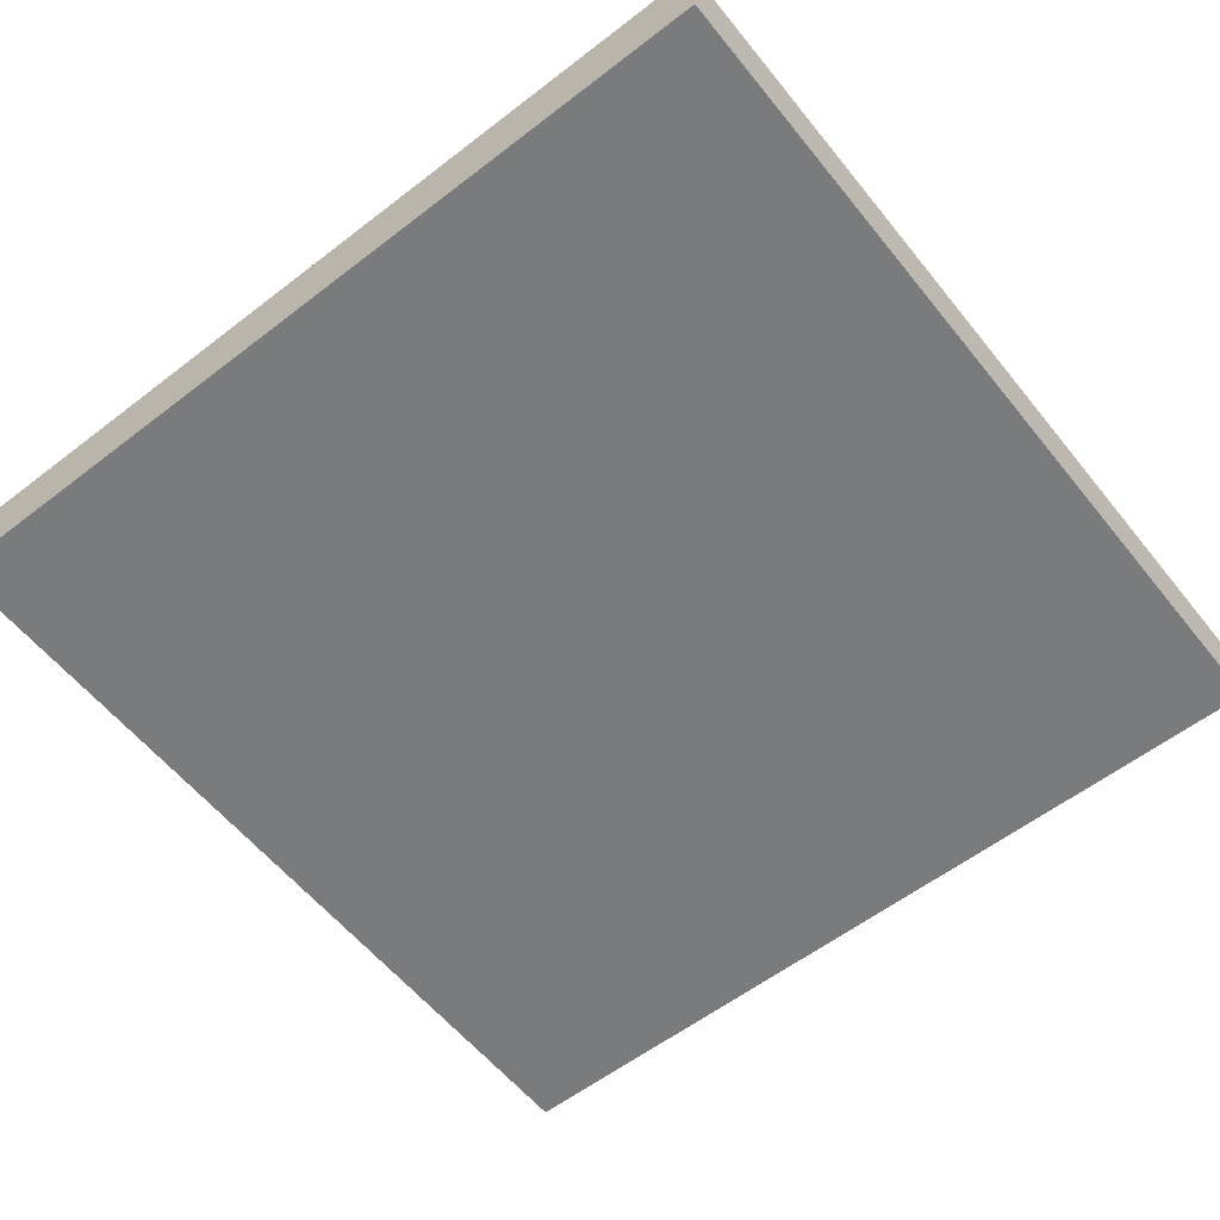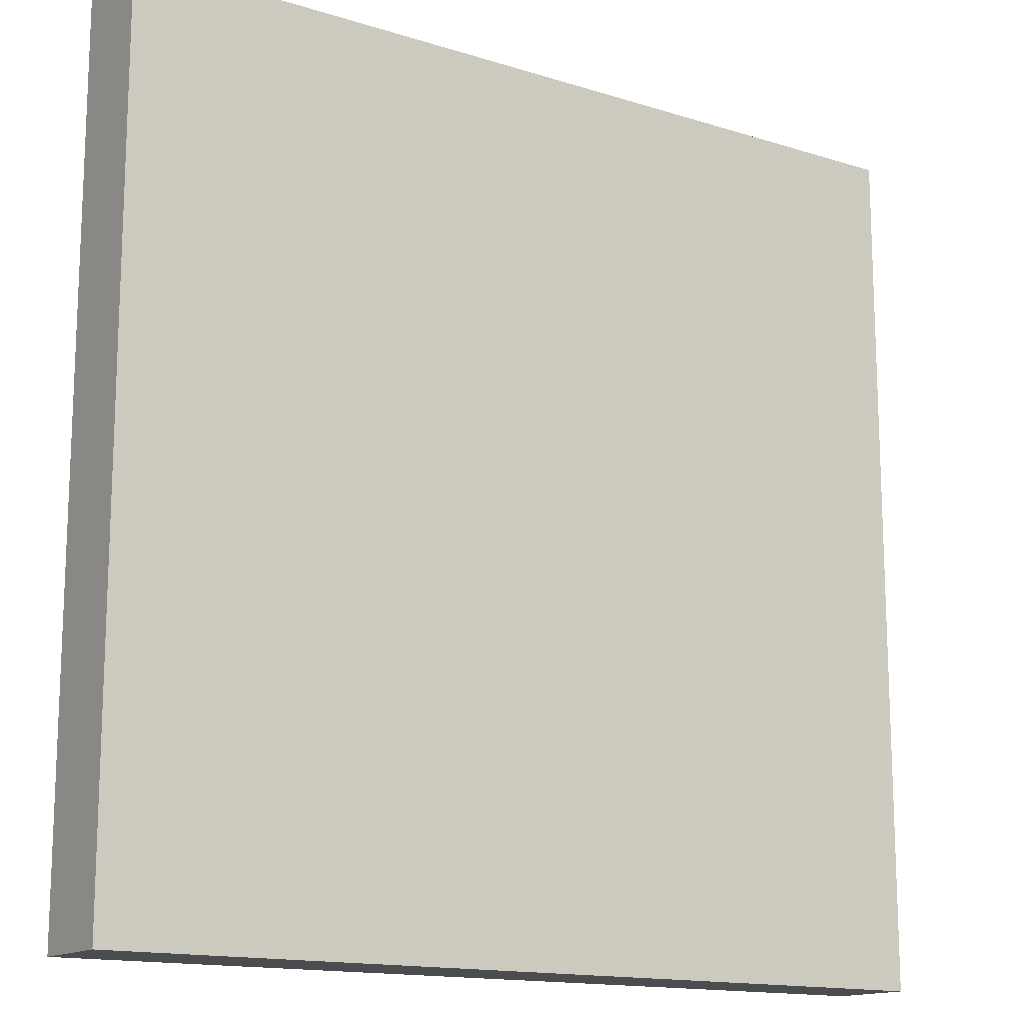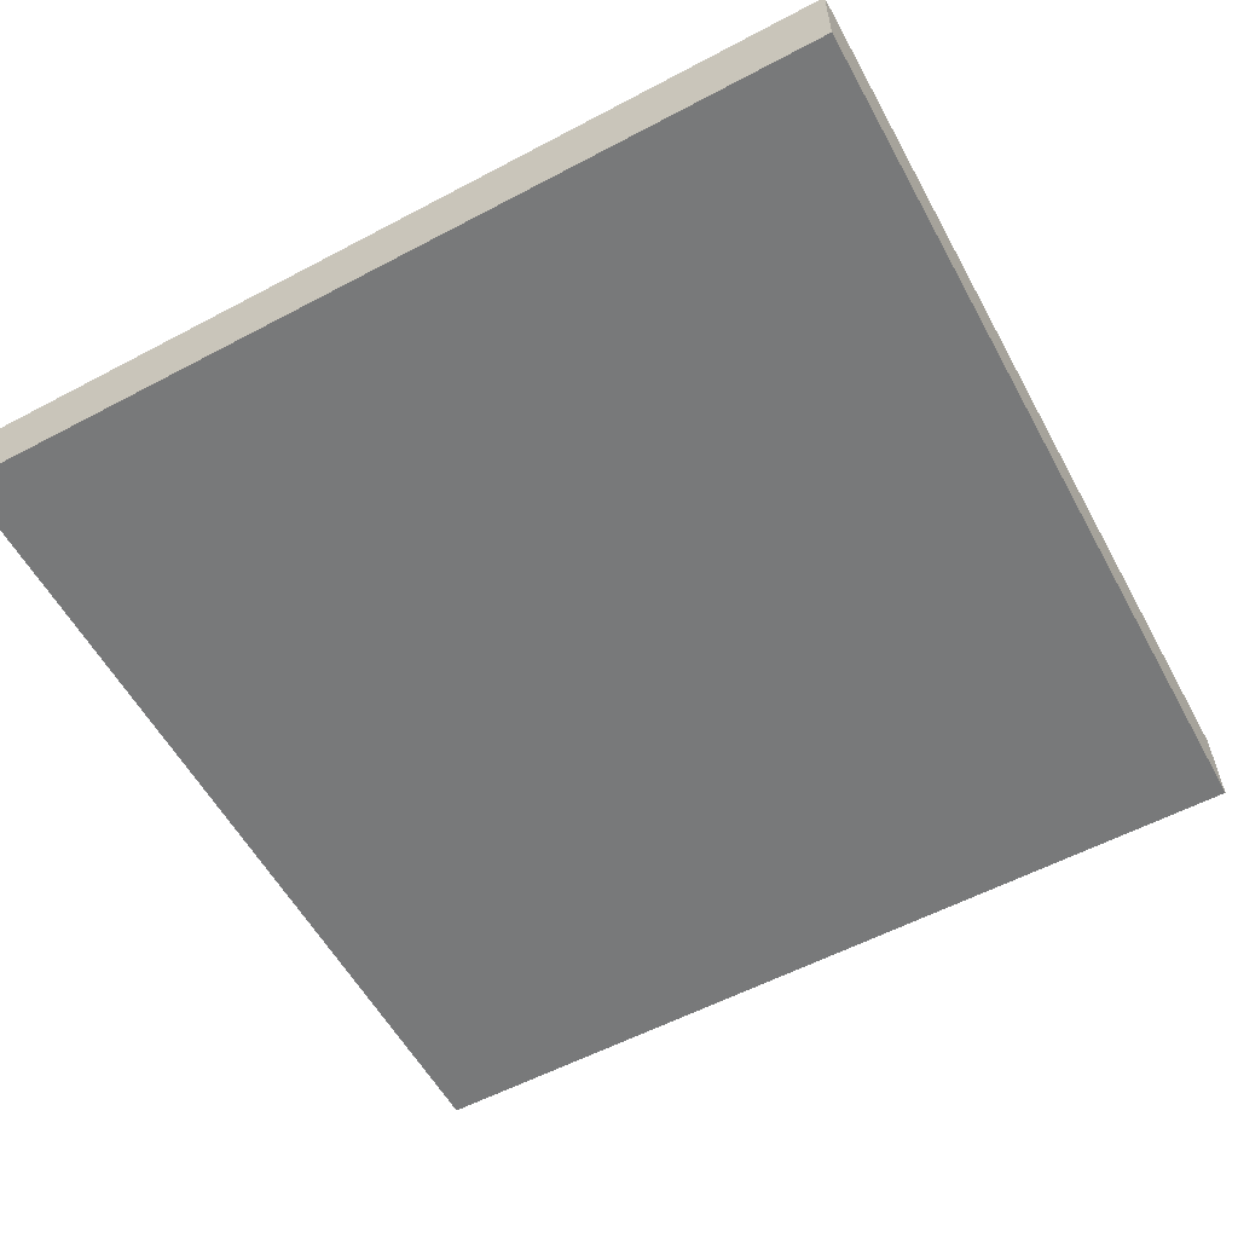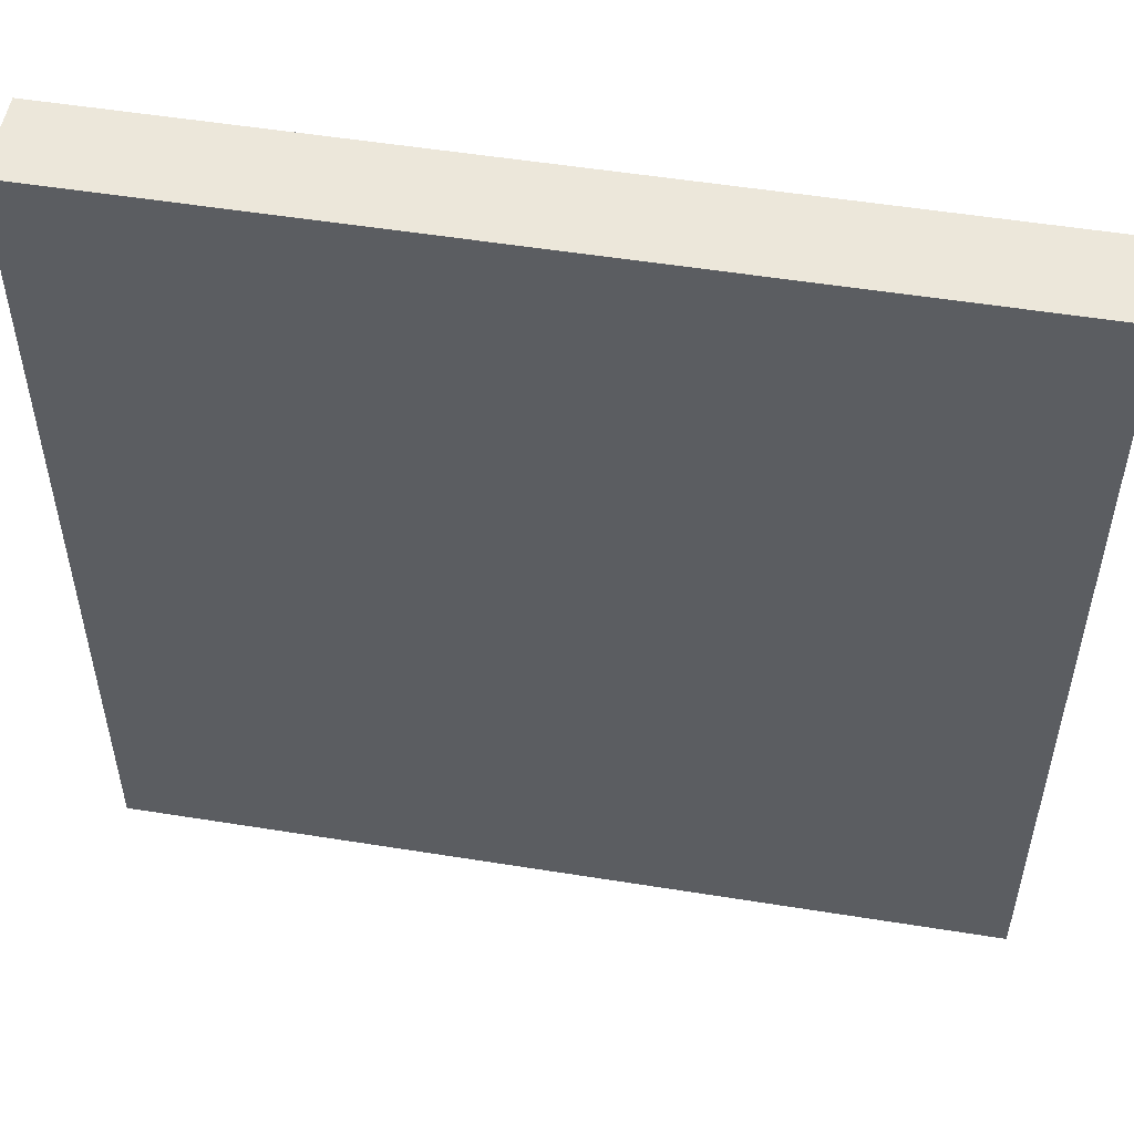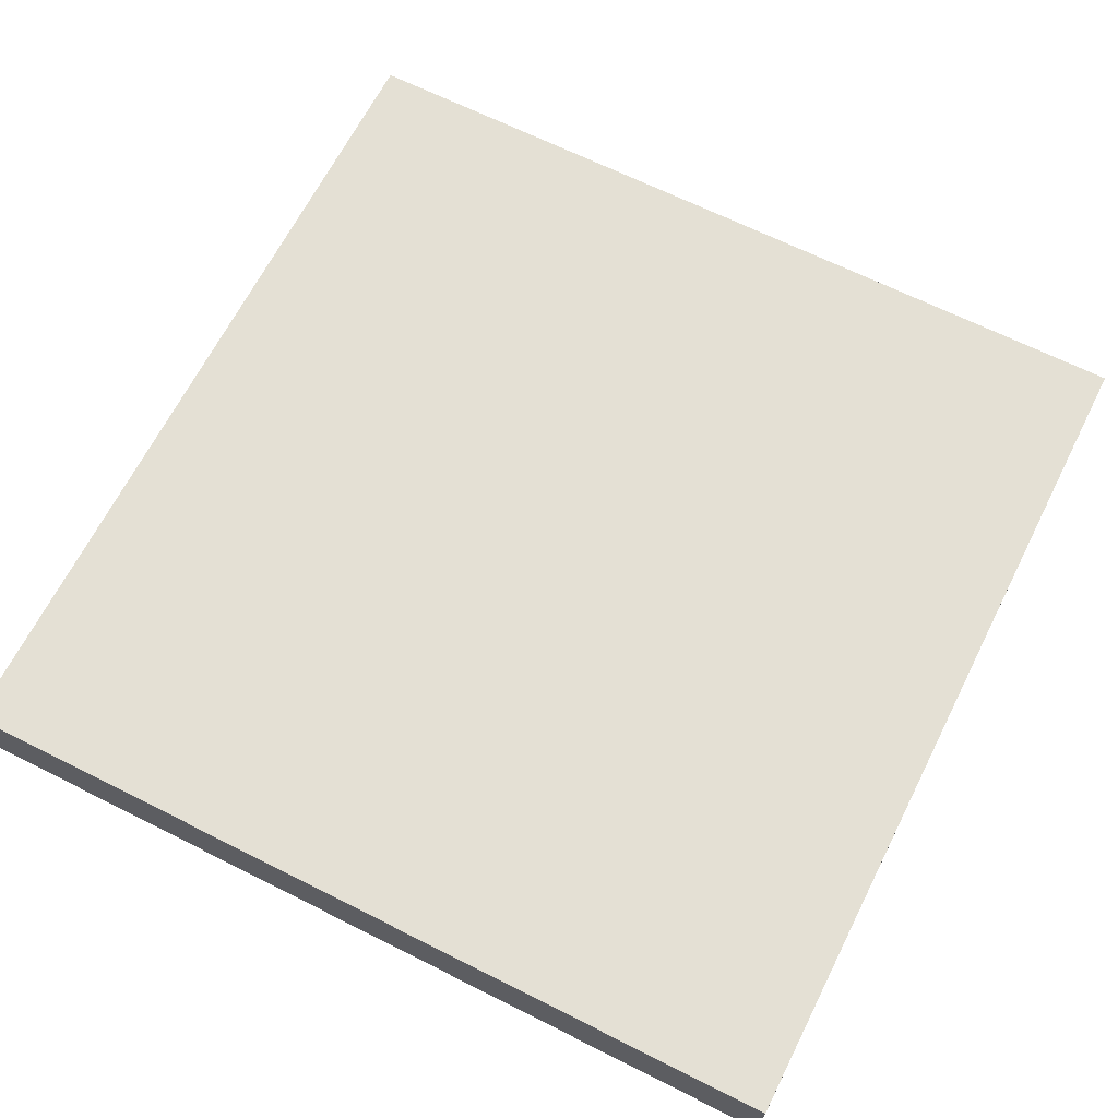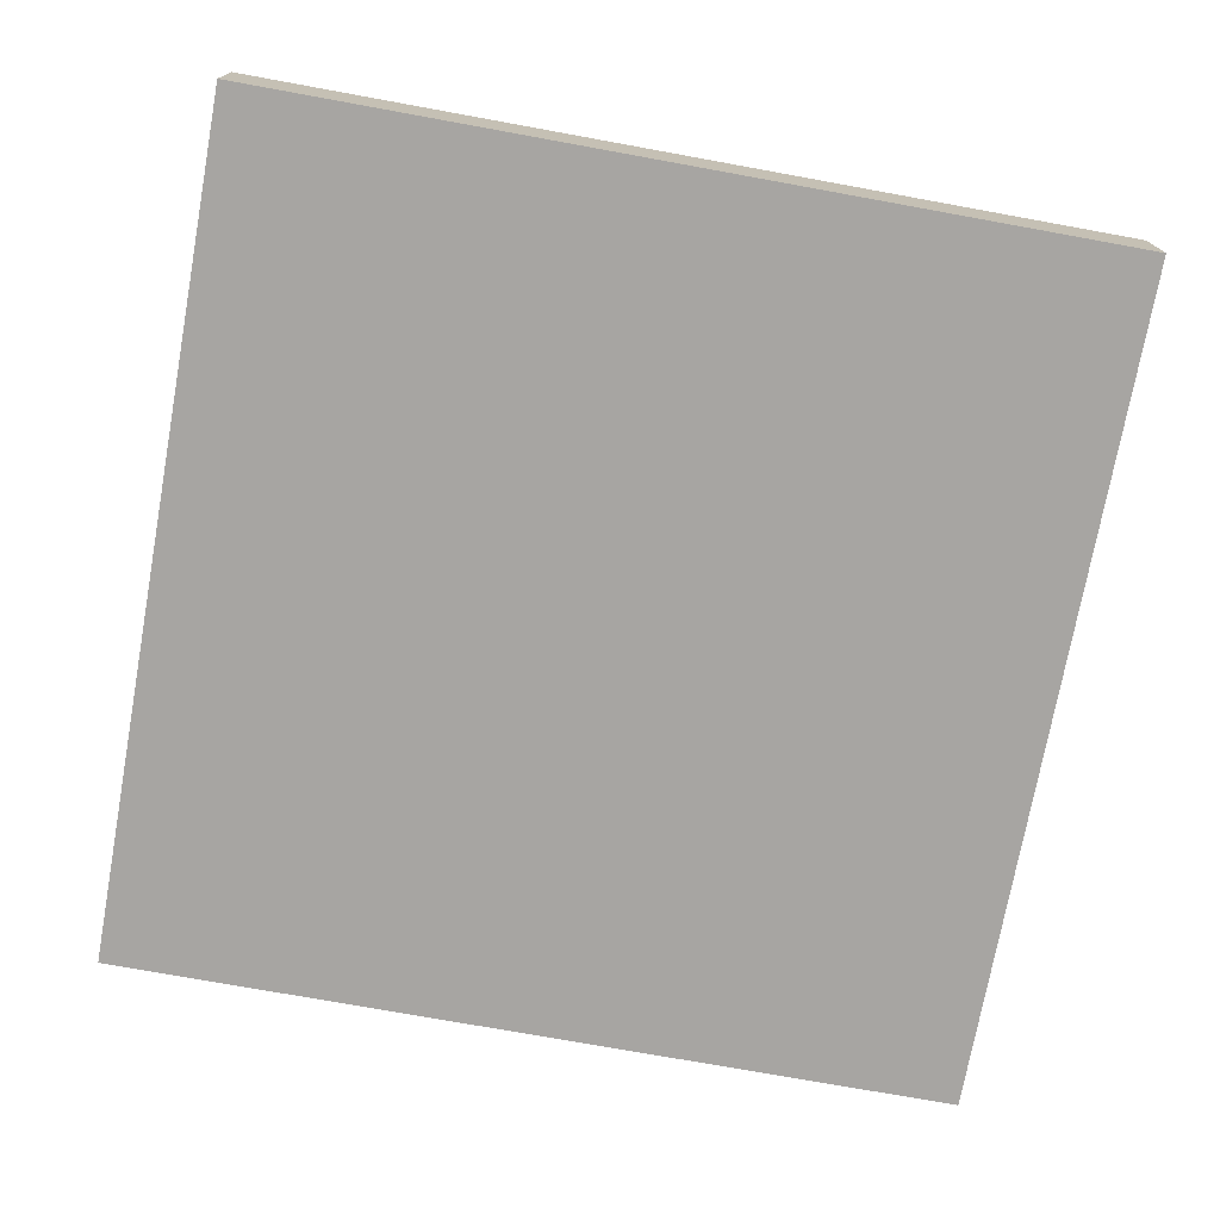
<metadata>
{"format":"obj","ext":"obj","renderer":"f3d","projection":"perspective","resolution":1024,"background":"white","views":[{"elev":-58.3,"azim":-51.5,"up":"+Y"},{"elev":-14.7,"azim":-34.2,"up":"+Z"},{"elev":-57.7,"azim":-151.3,"up":"+Y"},{"elev":52.7,"azim":-170.2,"up":"+Z"},{"elev":66.1,"azim":-153.2,"up":"+Y"},{"elev":-73.9,"azim":-10.3,"up":"+Y"}]}
</metadata>
<code>
o Cube
v 0.3125 0.03125 -0.3125
v 0.3125 -0.03125 -0.3125
v 0.3125 0.03125 0.3125
v 0.3125 -0.03125 0.3125
v -0.3125 0.03125 -0.3125
v -0.3125 -0.03125 -0.3125
v -0.3125 0.03125 0.3125
v -0.3125 -0.03125 0.3125
f 1 5 7 3
f 4 3 7 8
f 8 7 5 6
f 6 2 4 8
f 2 1 3 4
f 6 5 1 2

</code>
